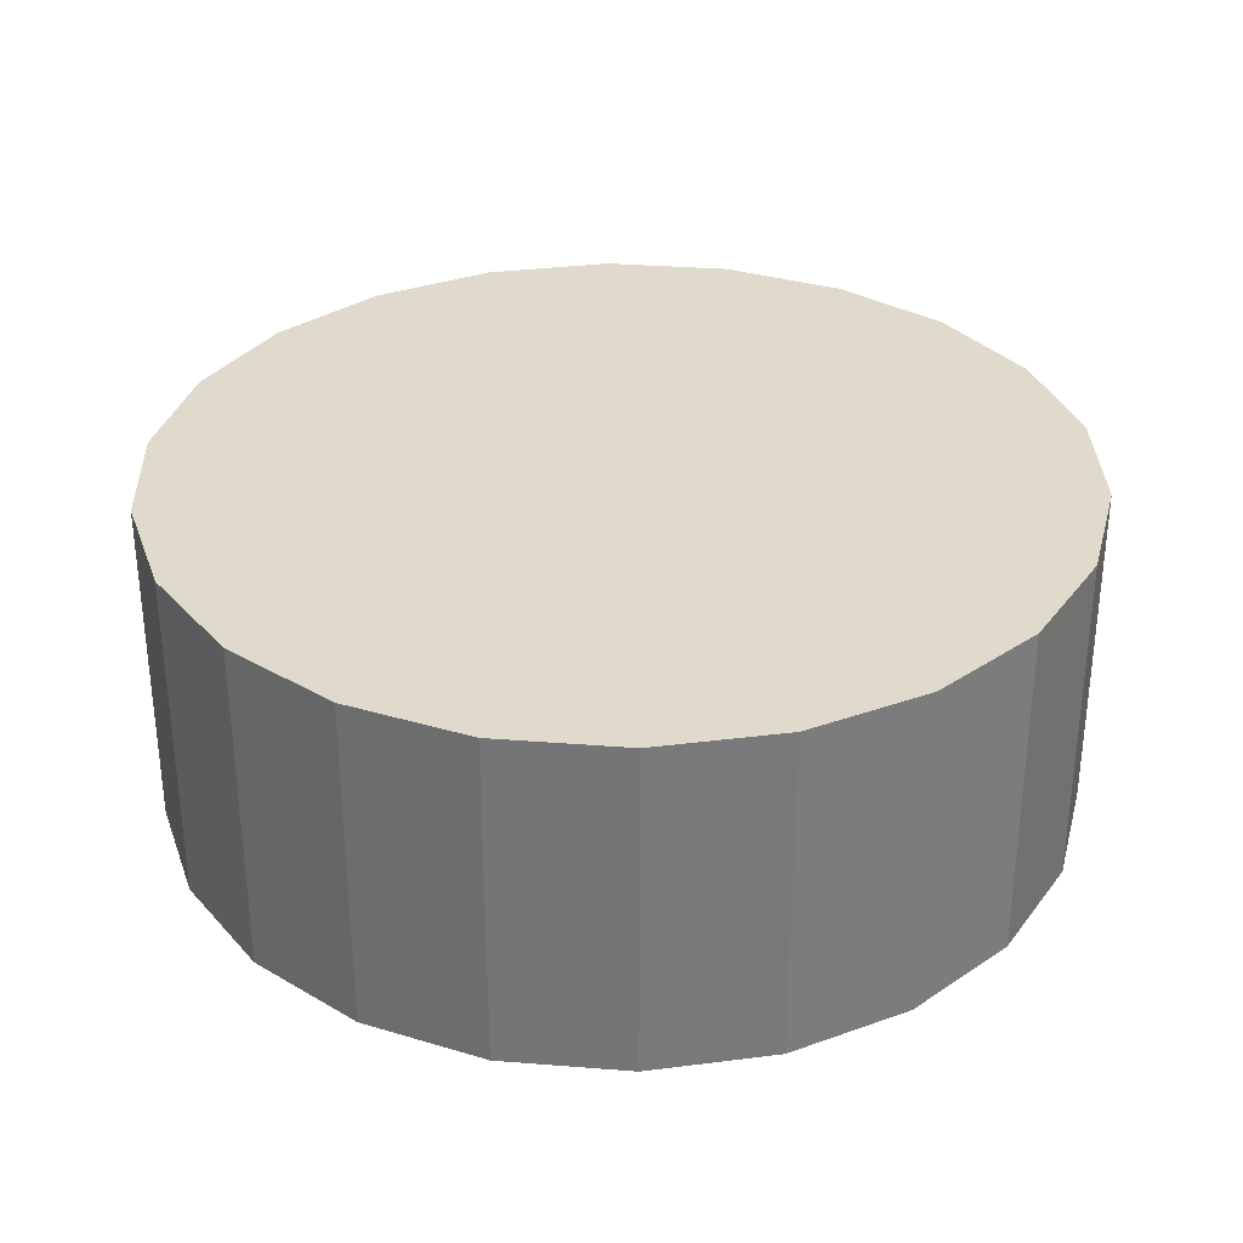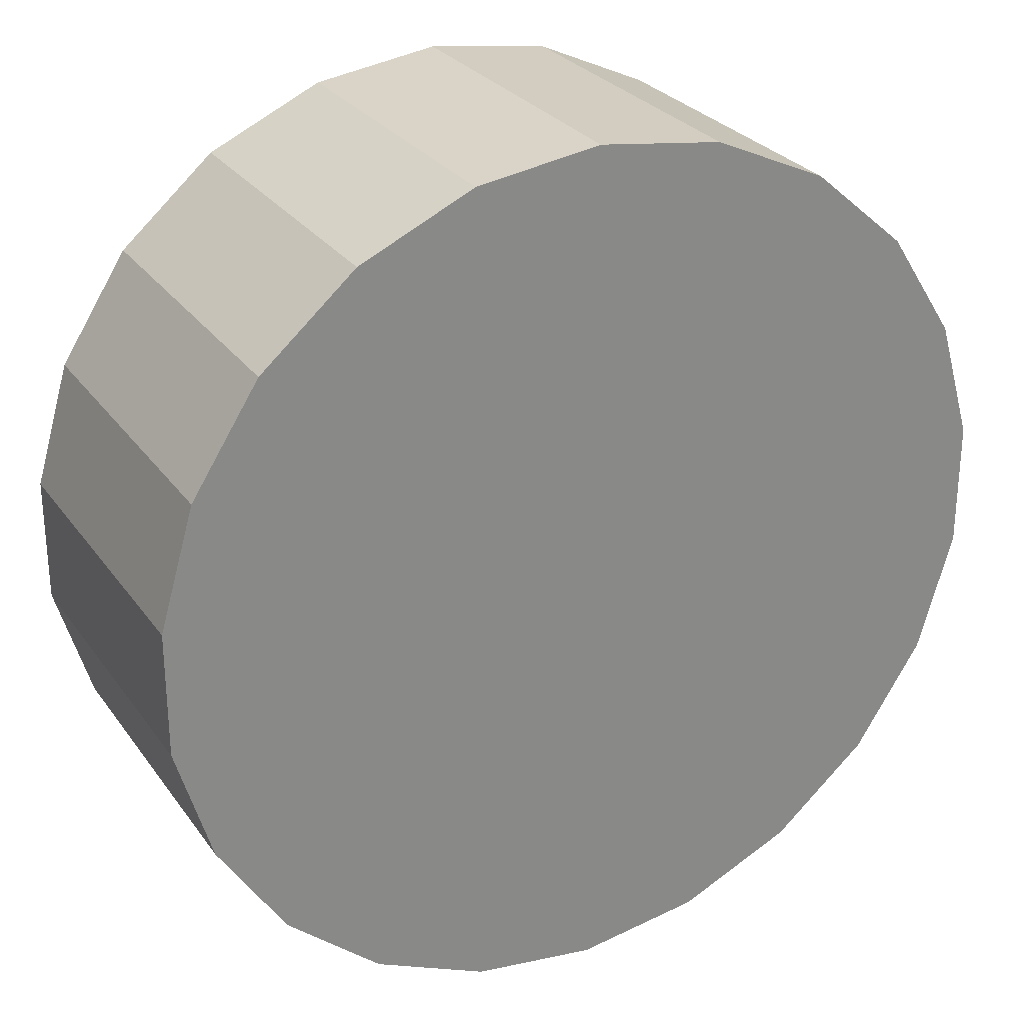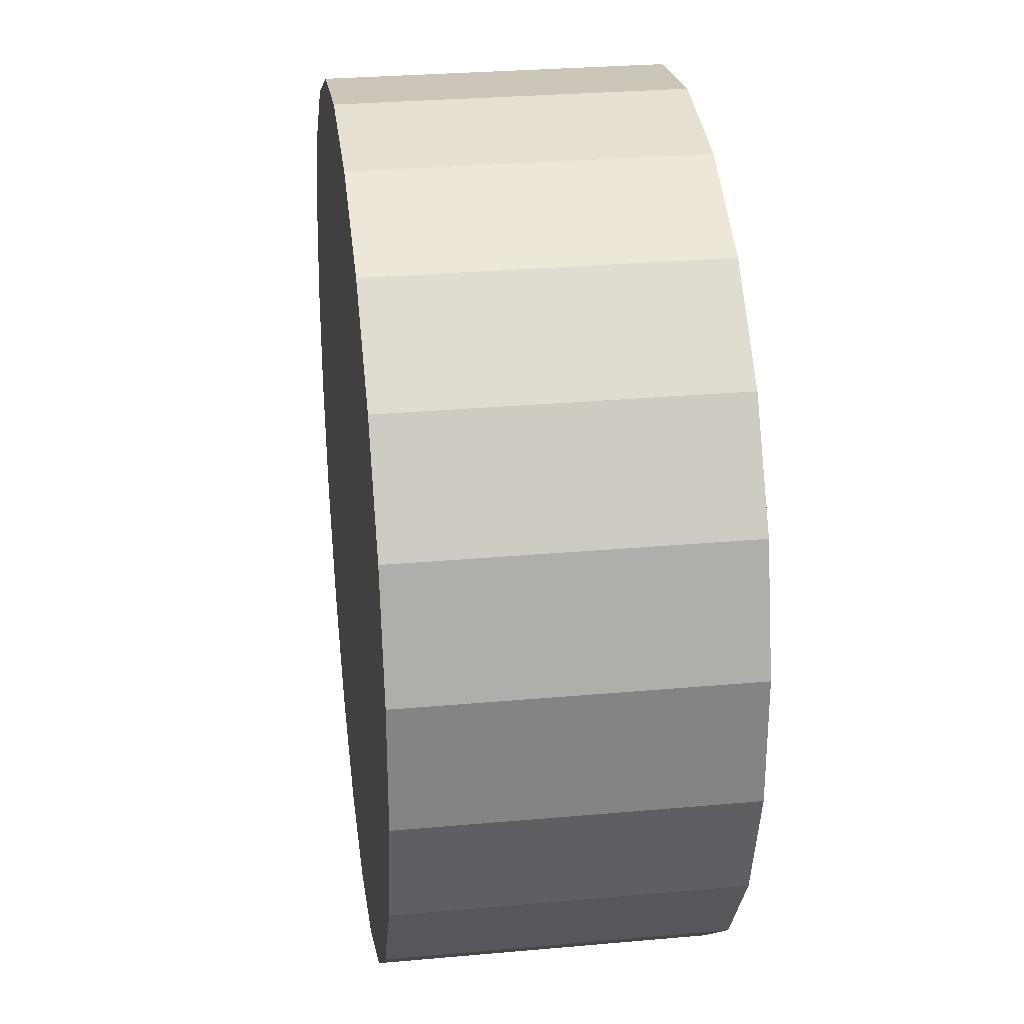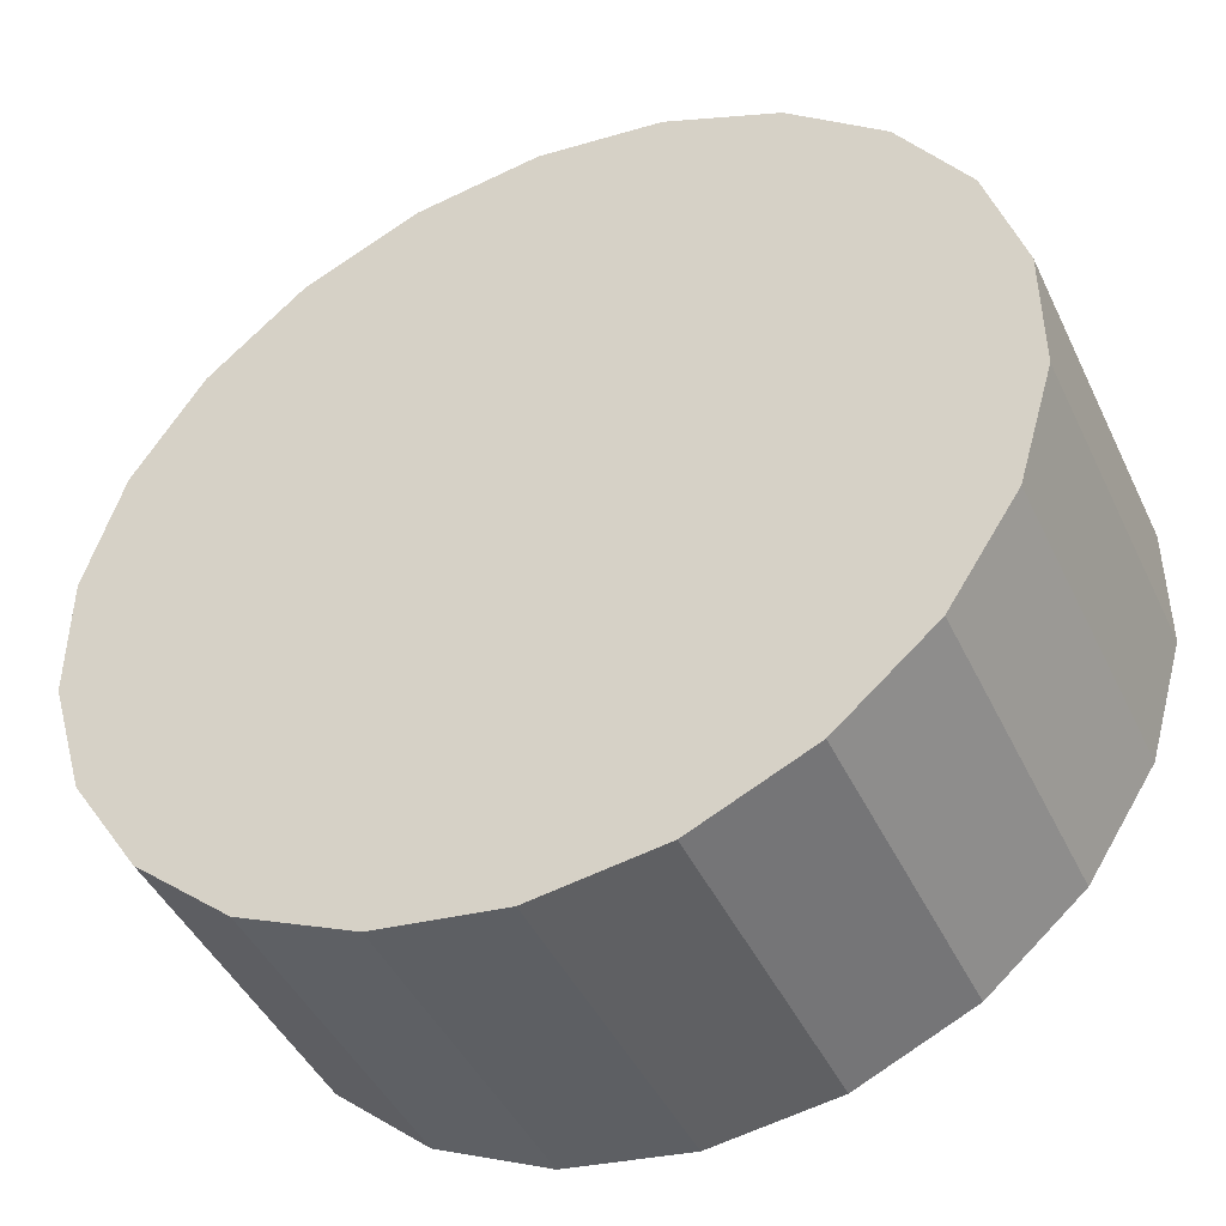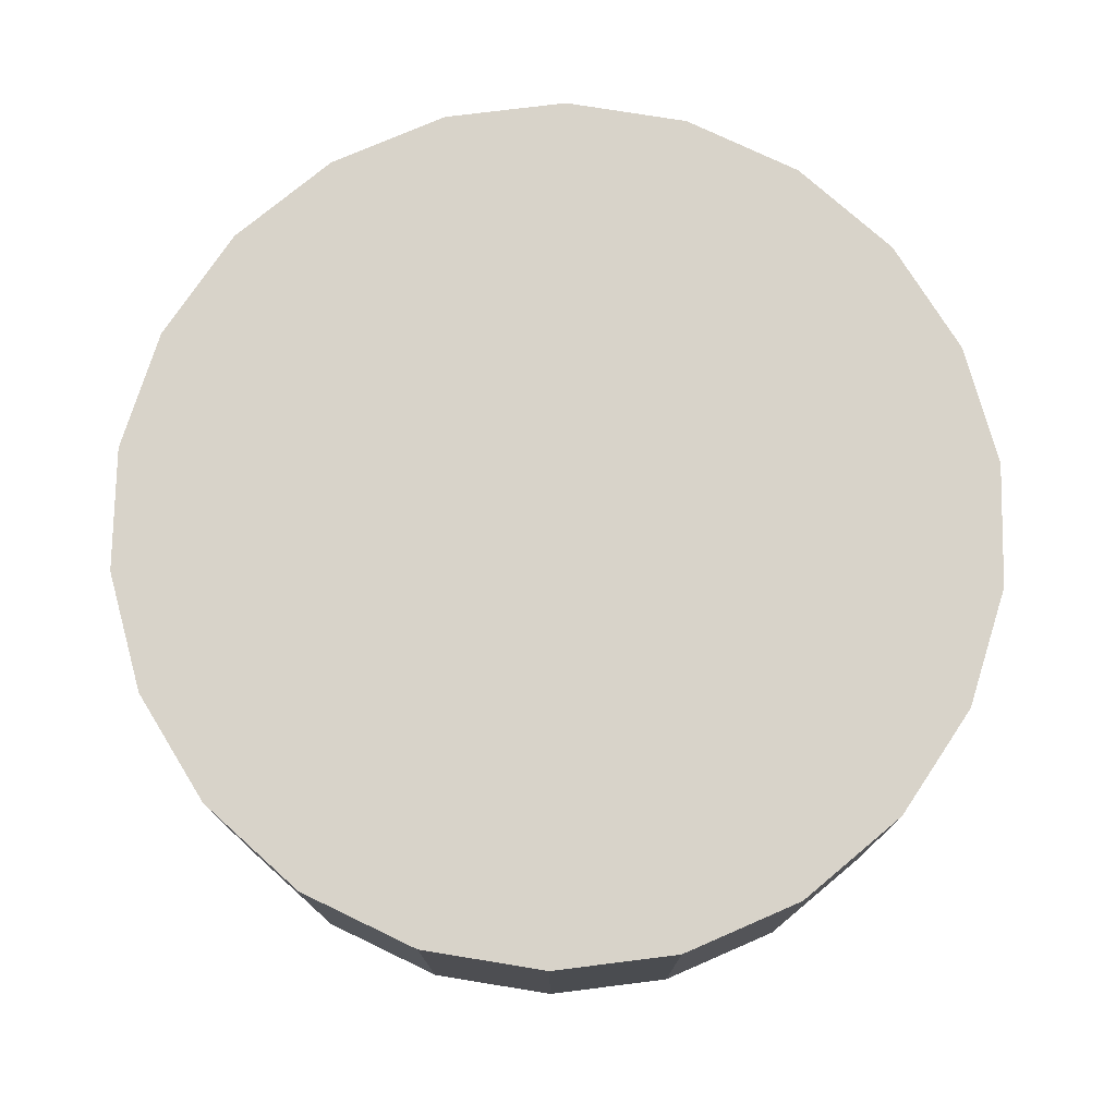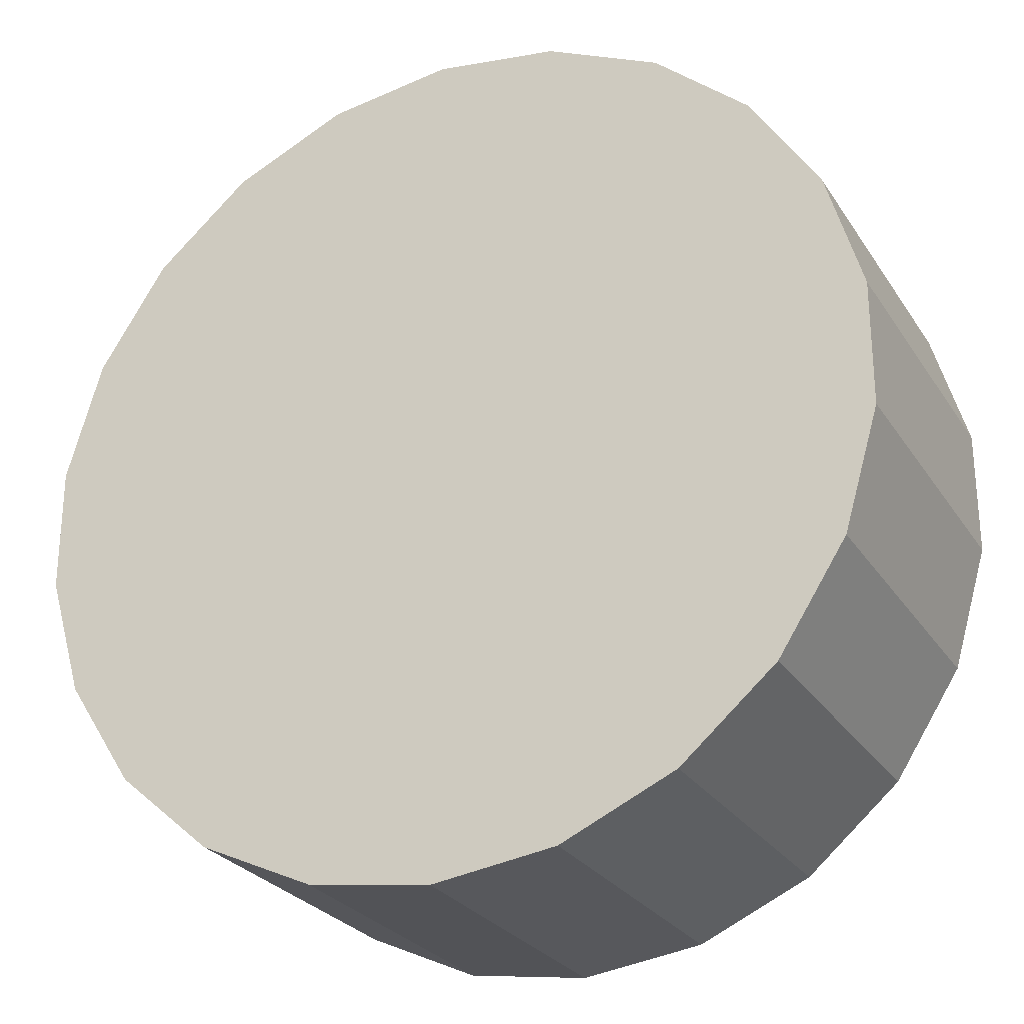
<metadata>
{"format":"obj","ext":"obj","renderer":"f3d","projection":"perspective","resolution":1024,"background":"white","views":[{"elev":32.5,"azim":-132.8,"up":"+Z"},{"elev":27.7,"azim":151.8,"up":"+Y"},{"elev":29.1,"azim":-97.6,"up":"+Y"},{"elev":-44.8,"azim":24.4,"up":"+Y"},{"elev":75.9,"azim":33.8,"up":"+Z"},{"elev":-26.5,"azim":-154.1,"up":"+Y"}]}
</metadata>
<code>
o Cylinder
v -0 0.4 -0.15
v -0 0.4 0.15
v 0.1127 0.3838 -0.15
v 0.1127 0.3838 0.15
v 0.2163 0.3365 -0.15
v 0.2163 0.3365 0.15
v 0.3023 0.2619 -0.15
v 0.3023 0.2619 0.15
v 0.3639 0.1662 -0.15
v 0.3639 0.1662 0.15
v 0.3959 0.05693 -0.15
v 0.3959 0.05693 0.15
v 0.3959 -0.05693 -0.15
v 0.3959 -0.05693 0.15
v 0.3639 -0.1662 -0.15
v 0.3639 -0.1662 0.15
v 0.3023 -0.2619 -0.15
v 0.3023 -0.2619 0.15
v 0.2163 -0.3365 -0.15
v 0.2163 -0.3365 0.15
v 0.1127 -0.3838 -0.15
v 0.1127 -0.3838 0.15
v -0 -0.4 -0.15
v -0 -0.4 0.15
v -0.1127 -0.3838 -0.15
v -0.1127 -0.3838 0.15
v -0.2163 -0.3365 -0.15
v -0.2163 -0.3365 0.15
v -0.3023 -0.2619 -0.15
v -0.3023 -0.2619 0.15
v -0.3639 -0.1662 -0.15
v -0.3639 -0.1662 0.15
v -0.3959 -0.05693 -0.15
v -0.3959 -0.05693 0.15
v -0.3959 0.05693 -0.15
v -0.3959 0.05693 0.15
v -0.3639 0.1662 -0.15
v -0.3639 0.1662 0.15
v -0.3023 0.2619 -0.15
v -0.3023 0.2619 0.15
v -0.2163 0.3365 -0.15
v -0.2163 0.3365 0.15
v -0.1127 0.3838 -0.15
v -0.1127 0.3838 0.15
f 1 2 4 3
f 3 4 6 5
f 5 6 8 7
f 7 8 10 9
f 9 10 12 11
f 11 12 14 13
f 13 14 16 15
f 15 16 18 17
f 17 18 20 19
f 19 20 22 21
f 21 22 24 23
f 23 24 26 25
f 25 26 28 27
f 27 28 30 29
f 29 30 32 31
f 31 32 34 33
f 33 34 36 35
f 35 36 38 37
f 37 38 40 39
f 39 40 42 41
f 34 26 10
f 43 44 2 1
f 41 42 44 43
f 7 31 39
f 6 4 2
f 2 44 42
f 42 40 34
f 38 36 34
f 34 32 30
f 30 28 26
f 26 24 22
f 22 20 18
f 18 16 14
f 14 12 18
f 10 8 6
f 6 2 42
f 40 38 34
f 34 30 26
f 26 22 18
f 18 12 10
f 10 6 42
f 42 34 10
f 26 18 10
f 43 1 7
f 3 5 7
f 7 9 15
f 11 13 15
f 15 17 19
f 19 21 23
f 23 25 27
f 27 29 31
f 31 33 35
f 35 37 31
f 39 41 43
f 1 3 7
f 9 11 15
f 15 19 7
f 23 27 31
f 31 37 39
f 39 43 7
f 7 19 23
f 23 31 7

</code>
